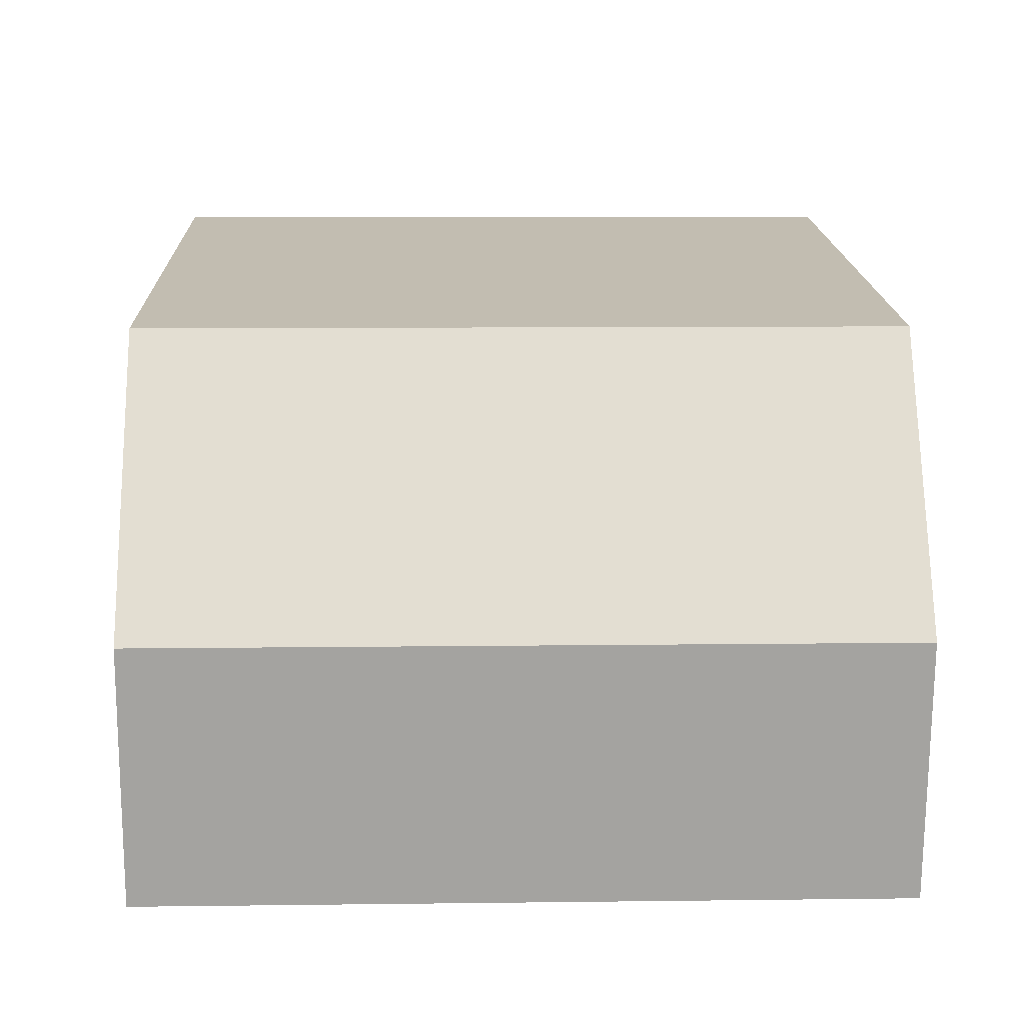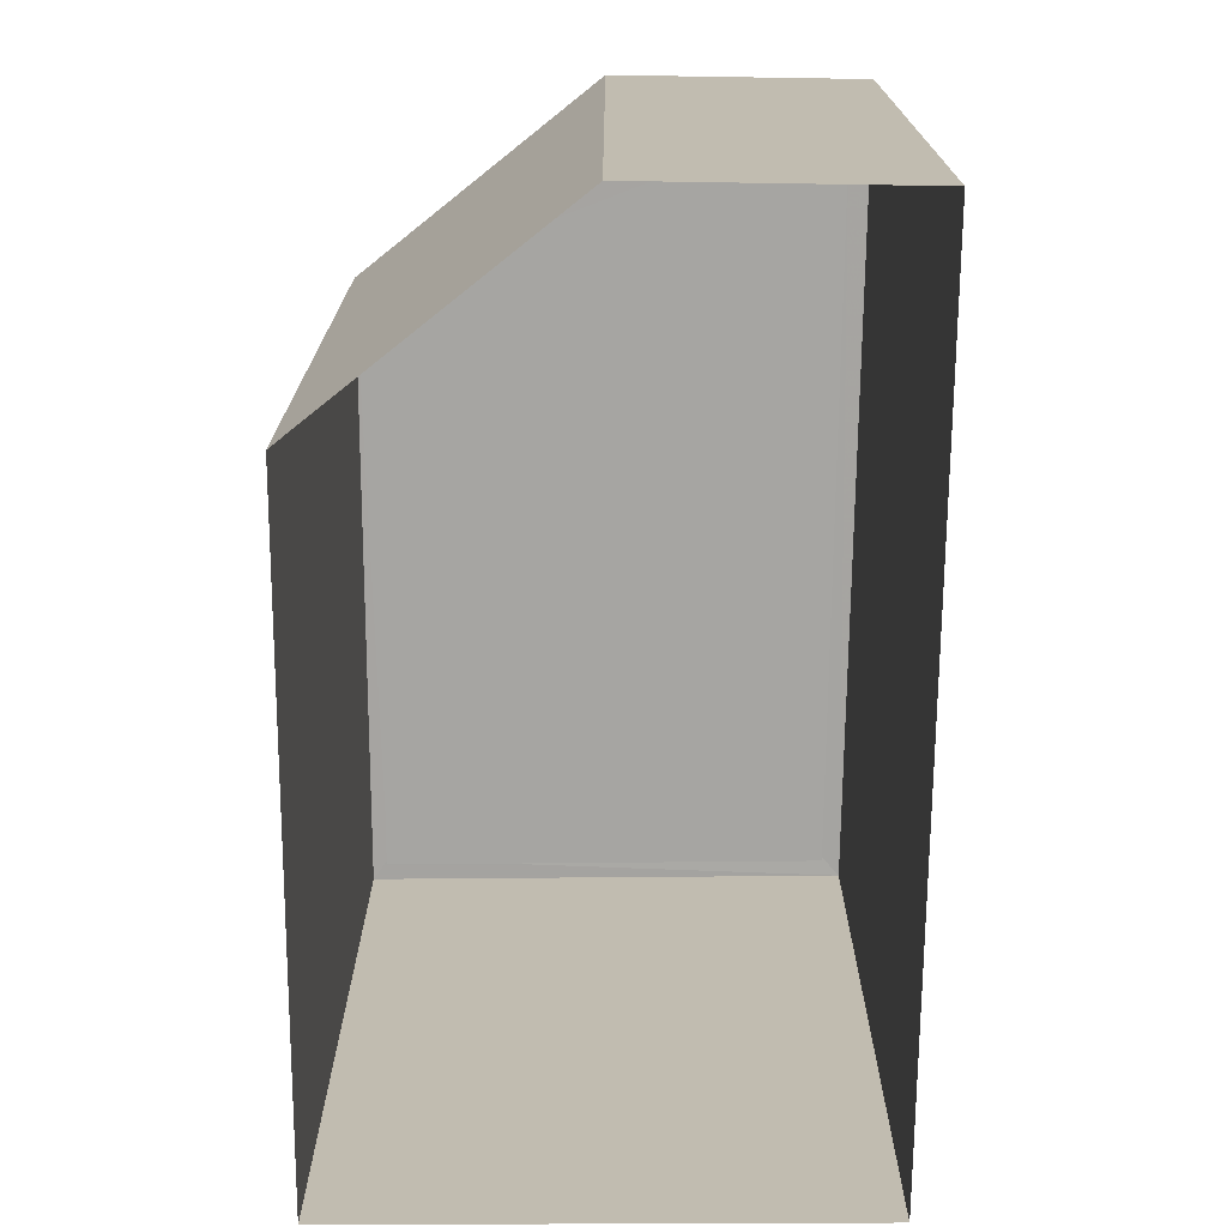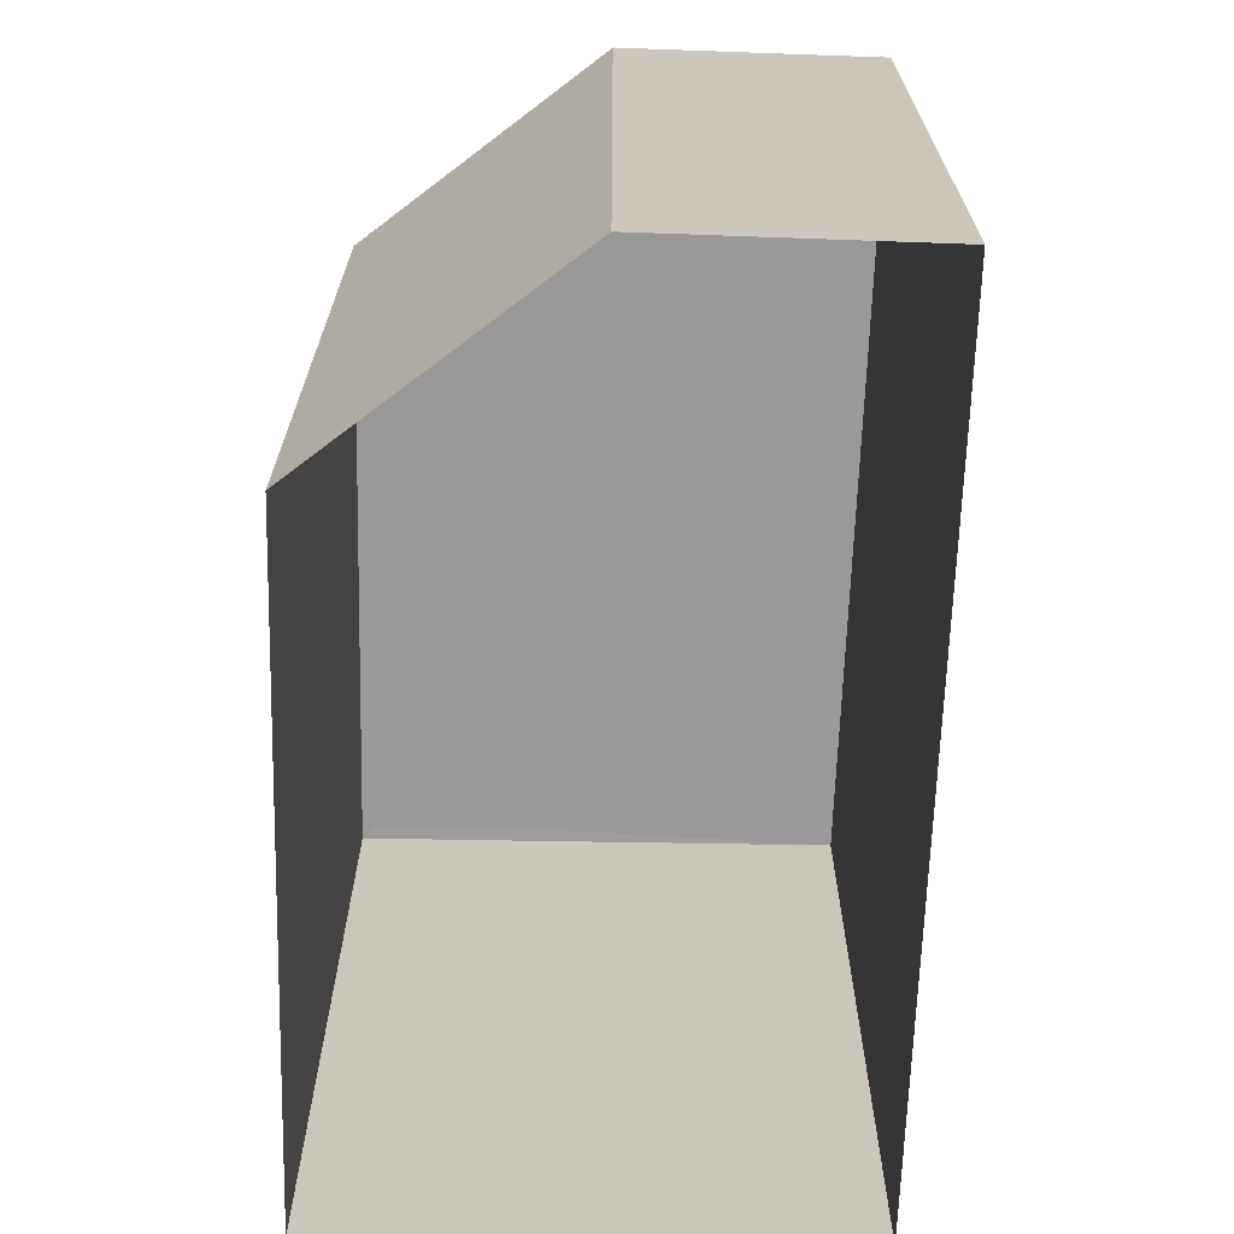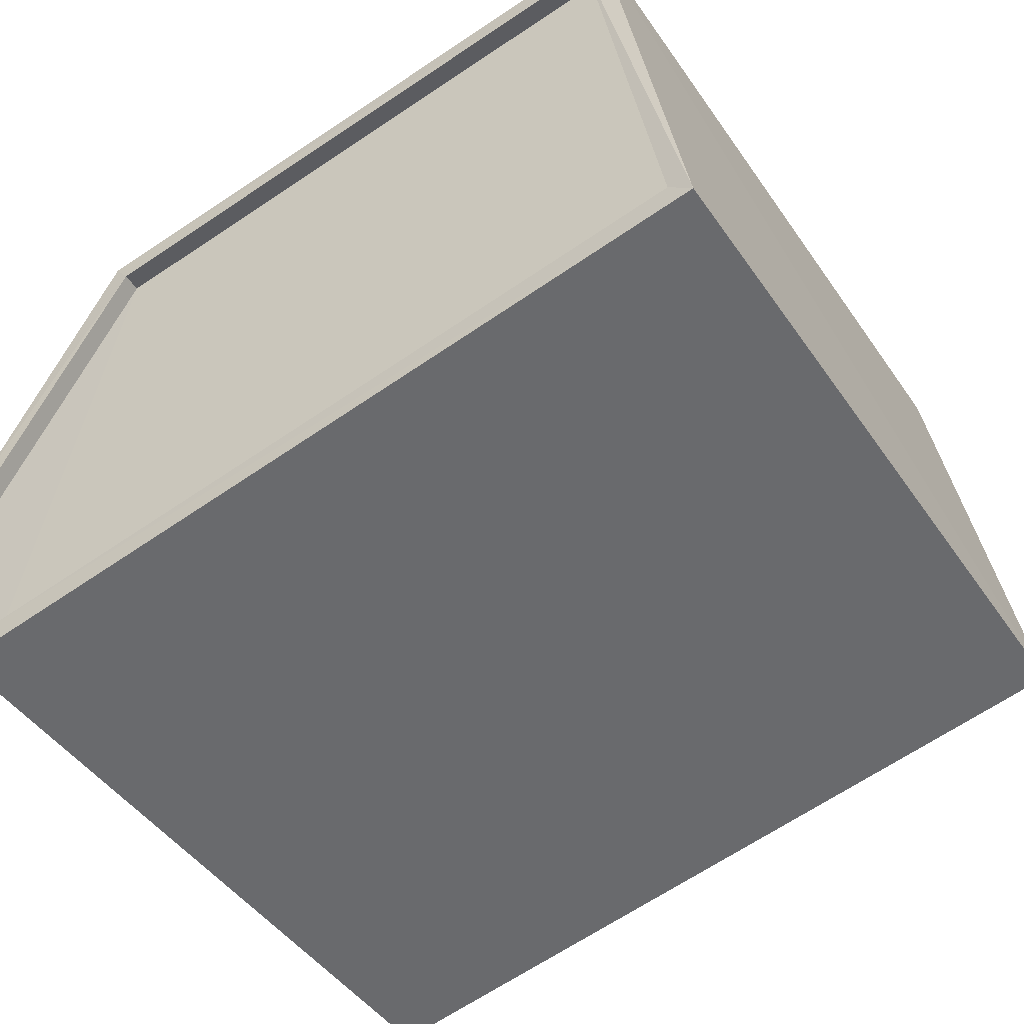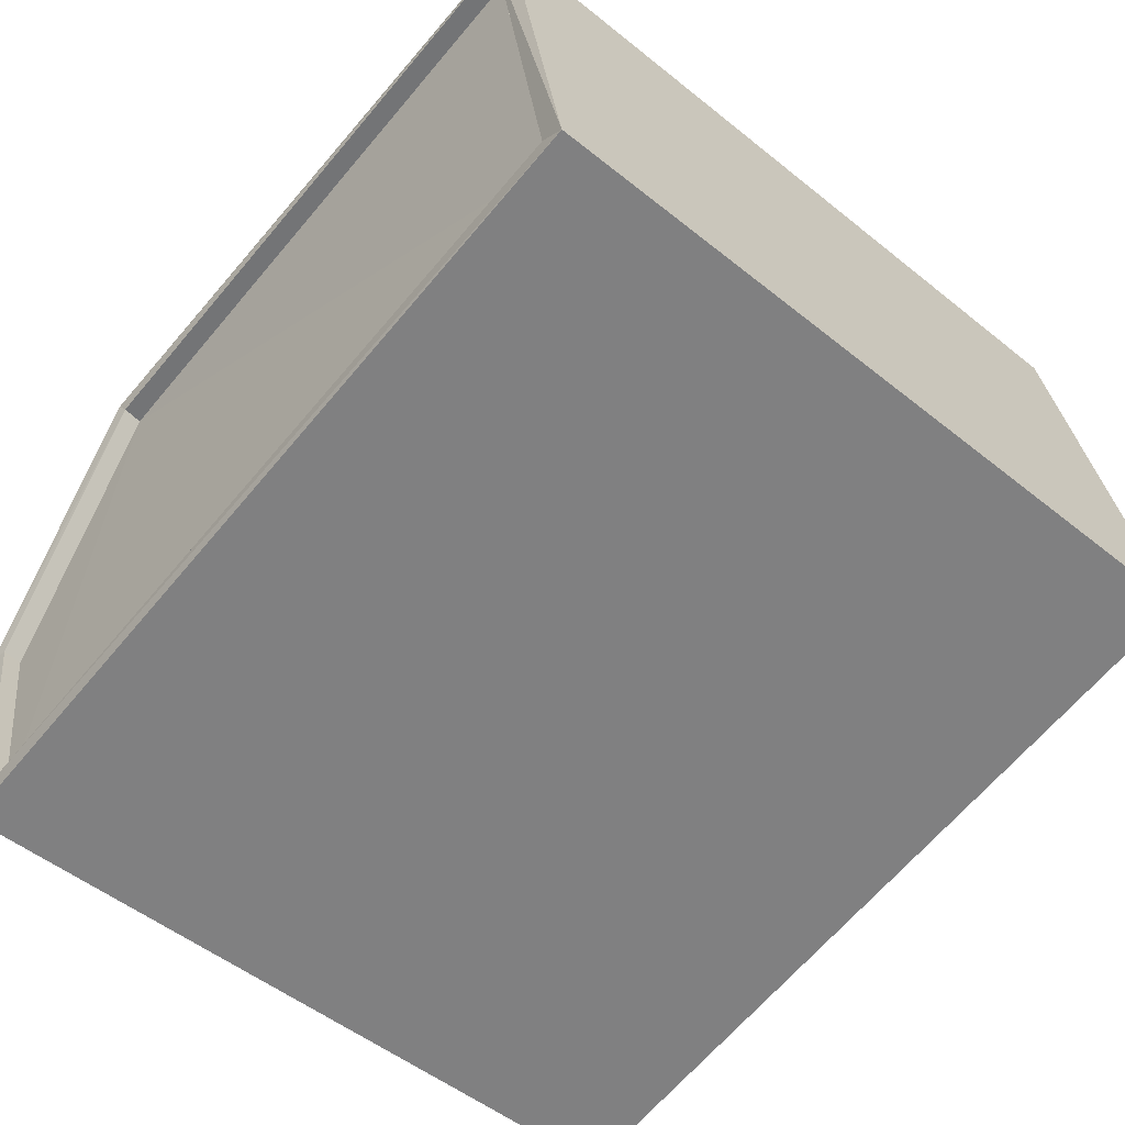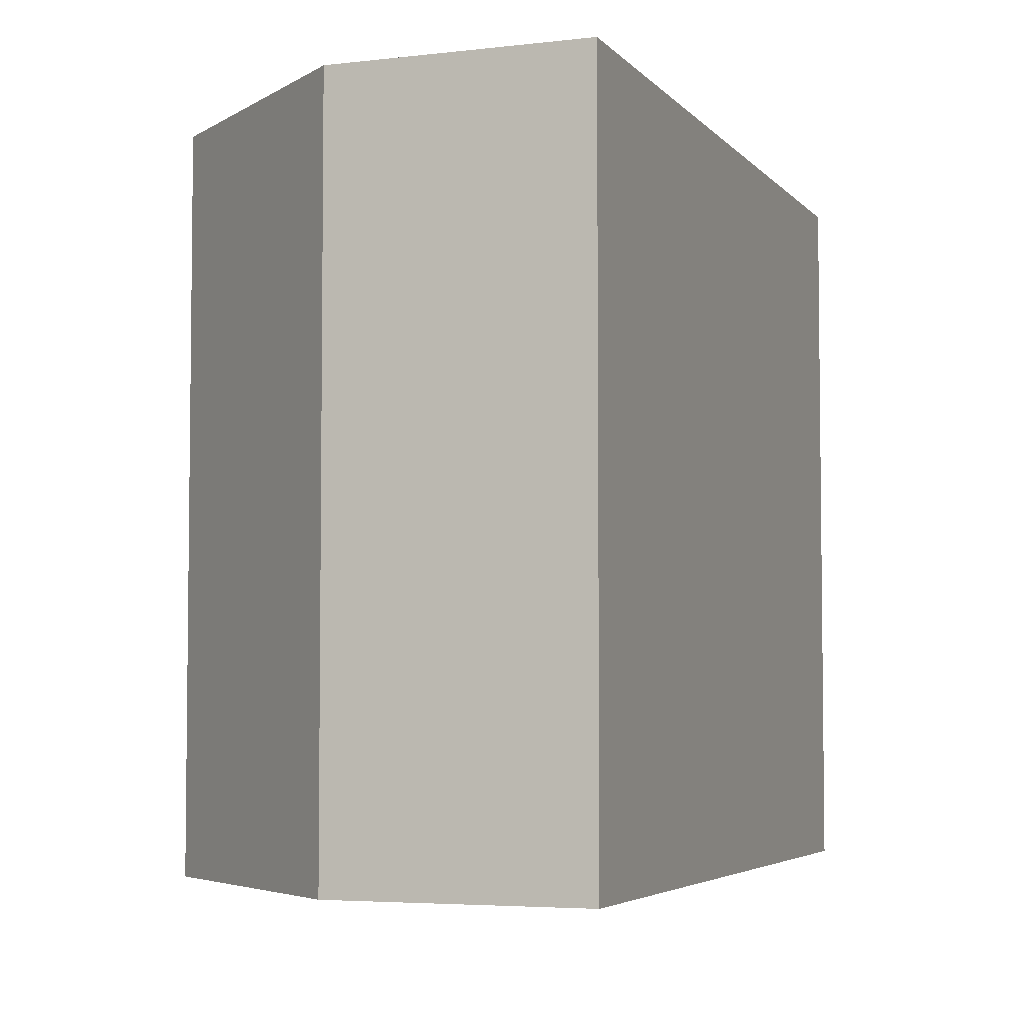
<metadata>
{"format":"obj","ext":"obj","renderer":"f3d","projection":"perspective","resolution":1024,"background":"white","views":[{"elev":7.2,"azim":-91.9,"up":"+Y"},{"elev":-73.6,"azim":-80.3,"up":"+Z"},{"elev":-69.0,"azim":-81.6,"up":"+Z"},{"elev":-46.8,"azim":32.8,"up":"+Y"},{"elev":-51.8,"azim":49.0,"up":"+Y"},{"elev":-4.5,"azim":-58.8,"up":"+Z"}]}
</metadata>
<code>
v 1.23e+05 7.858e+05 14.22
v 1.23e+05 7.858e+05 14.22
v 1.23e+05 7.858e+05 14.22
v 1.23e+05 7.858e+05 14.22
v 1.23e+05 7.858e+05 14.22
v 1.23e+05 7.858e+05 24.36
v 1.23e+05 7.858e+05 24.35
v 1.23e+05 7.858e+05 24.36
v 1.23e+05 7.858e+05 24.36
v 1.23e+05 7.858e+05 24.36
v 1.23e+05 7.858e+05 24.61
v 1.23e+05 7.858e+05 24.61
v 1.23e+05 7.858e+05 24.61
v 1.23e+05 7.858e+05 24.61
v 1.23e+05 7.858e+05 24.61
v 1.23e+05 7.858e+05 24.61
v 1.23e+05 7.858e+05 24.6
v 1.23e+05 7.858e+05 24.61
v 1.23e+05 7.858e+05 24.6
v 1.23e+05 7.858e+05 24.61
f 1 2 3
f 2 4 3
f 4 5 3
f 6 7 8
f 6 8 9
f 7 10 8
f 11 12 13
f 12 14 15
f 16 17 18
f 15 14 17
f 19 17 16
f 15 17 19
f 20 12 15
f 13 12 20
f 16 18 11
f 13 16 11
f 16 10 7
f 19 16 7
f 15 7 6
f 15 19 7
f 20 6 9
f 20 15 6
f 13 9 8
f 13 20 9
f 13 8 10
f 16 13 10
f 14 4 2
f 17 14 2
f 12 5 4
f 14 12 4
f 11 3 5
f 12 11 5
f 11 1 3
f 11 18 1
f 18 2 1
f 18 17 2

</code>
